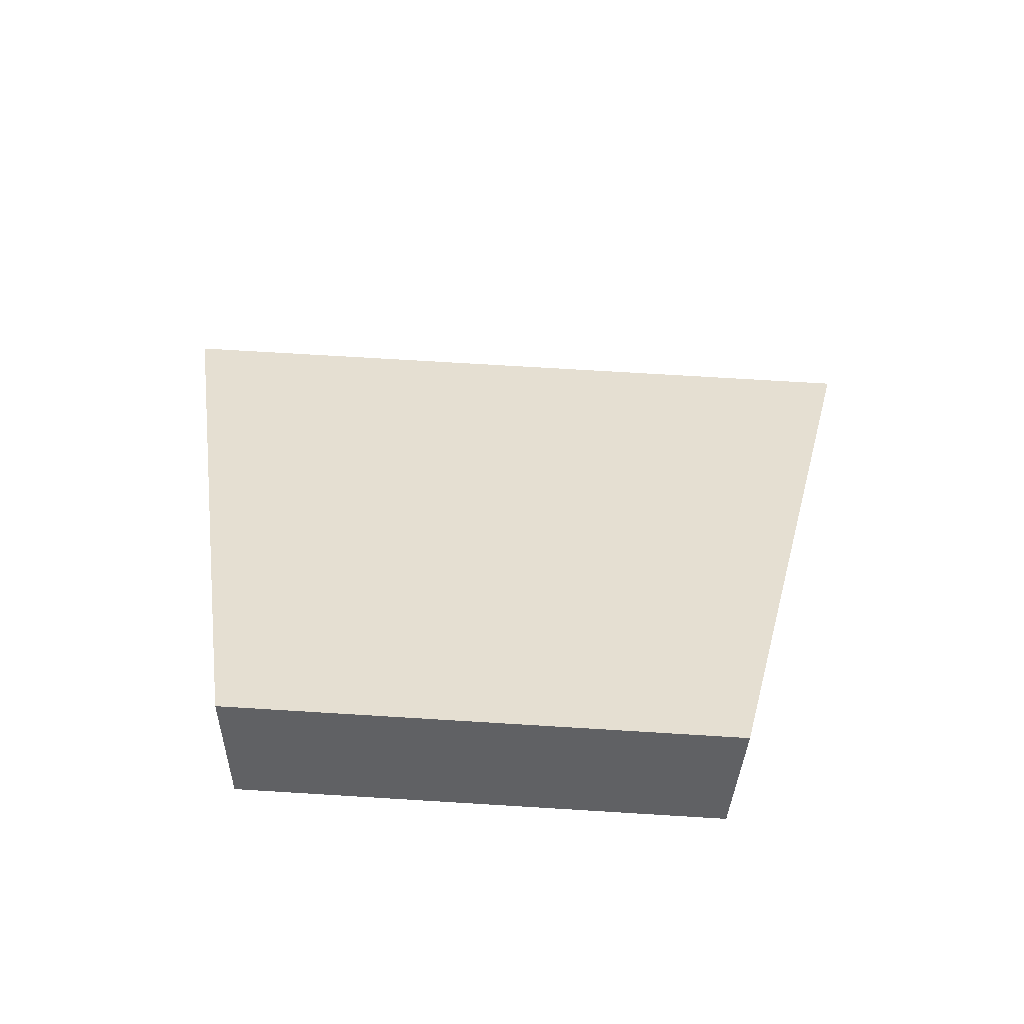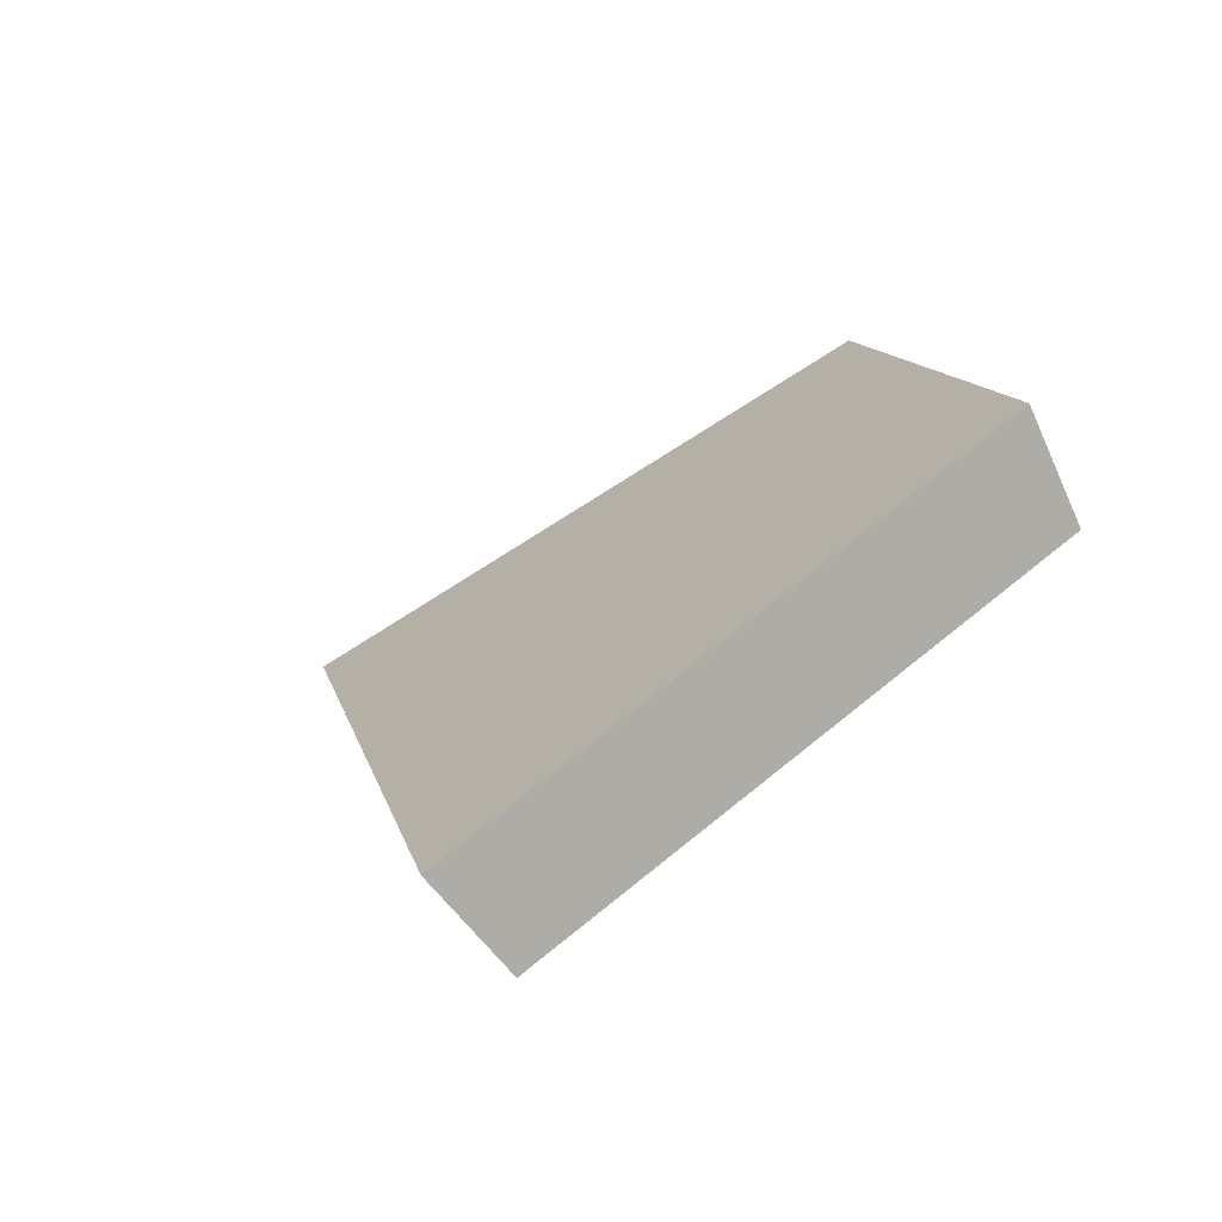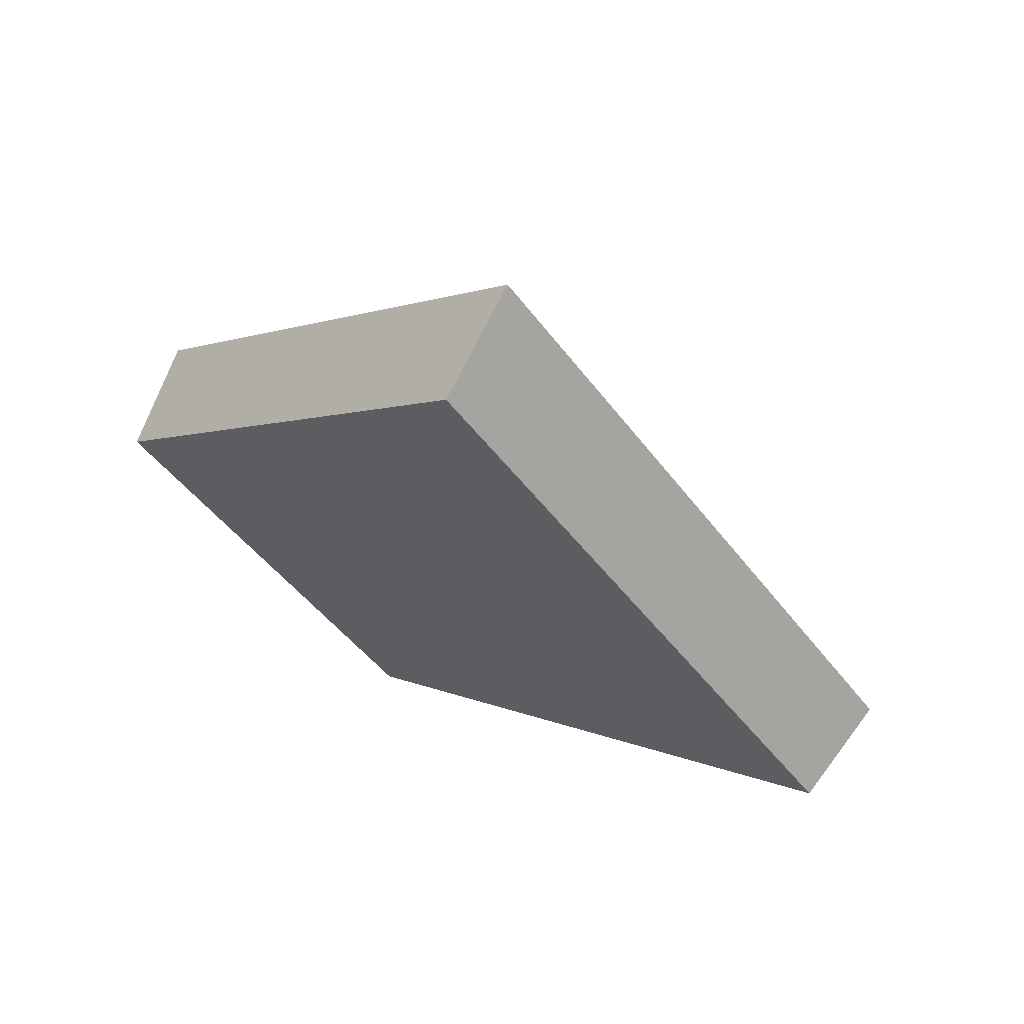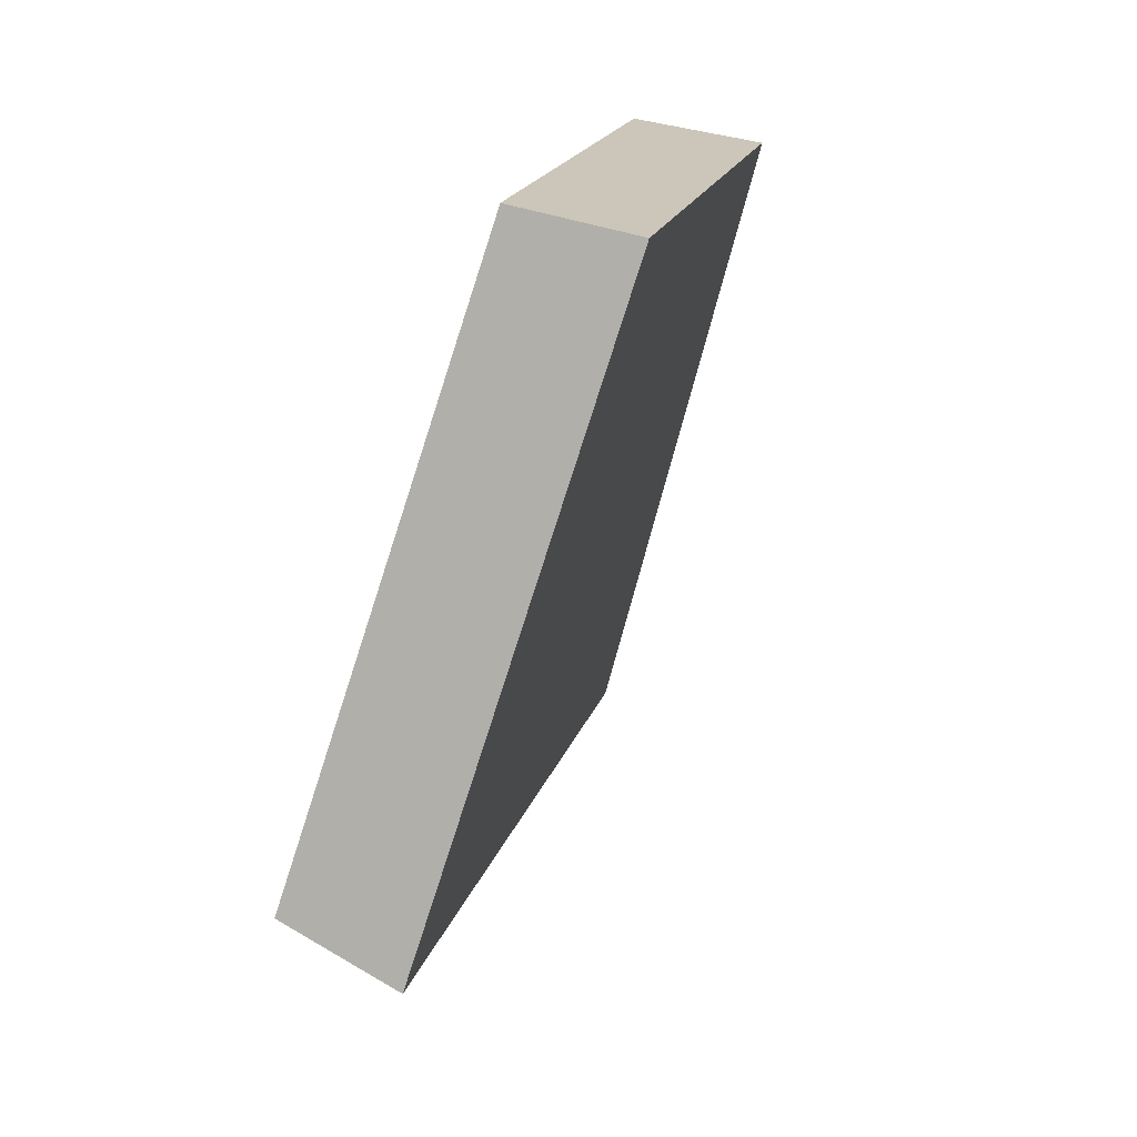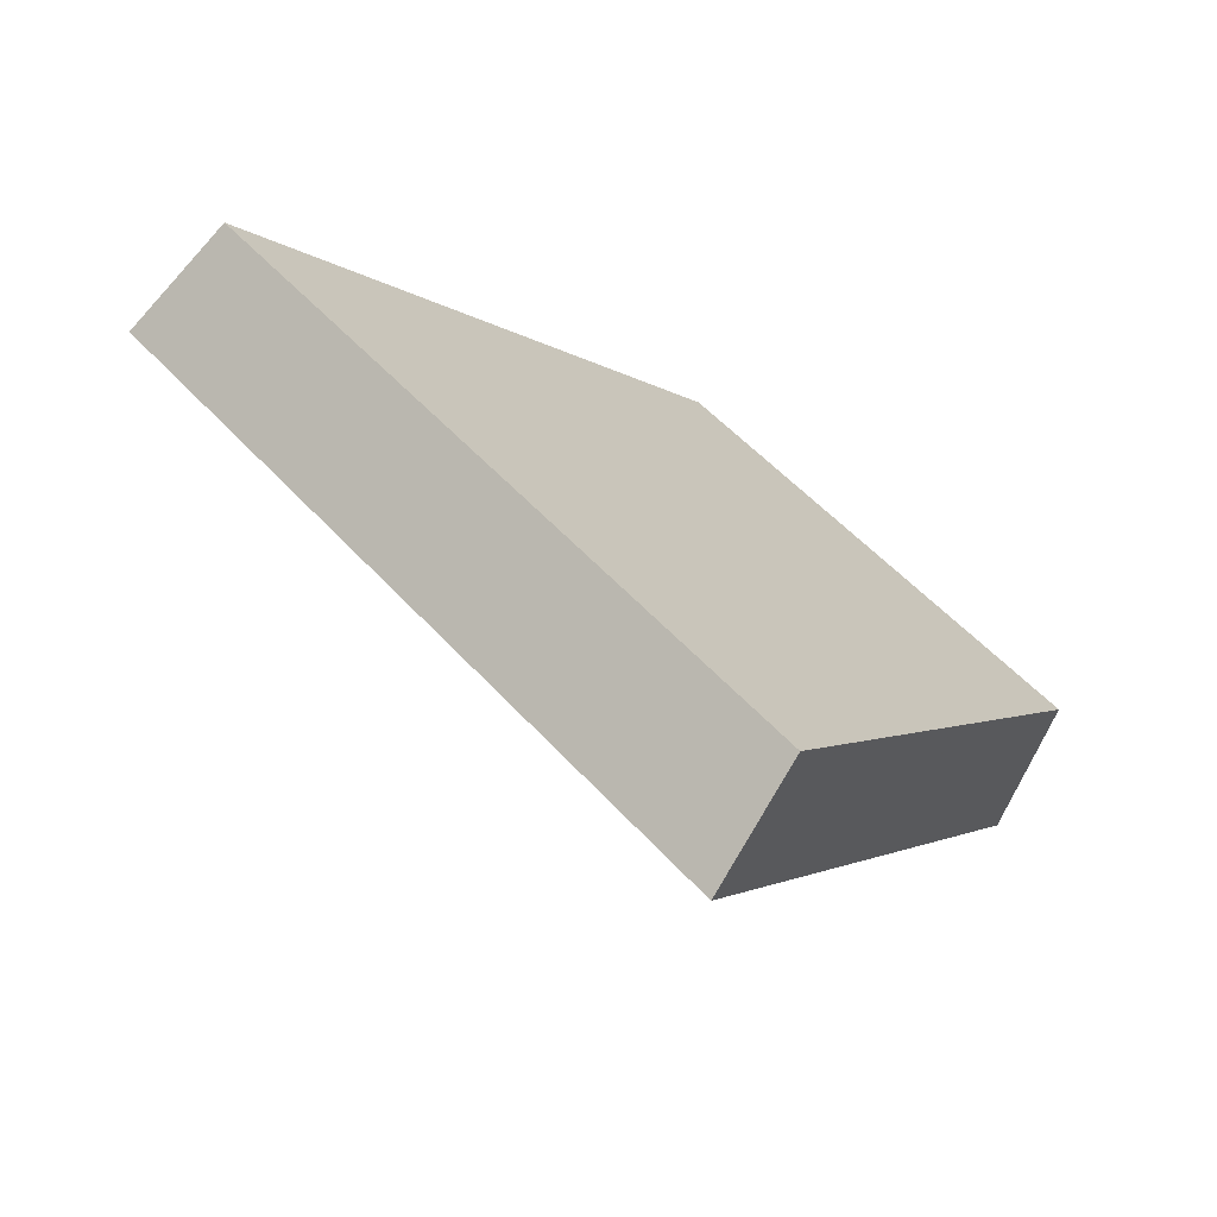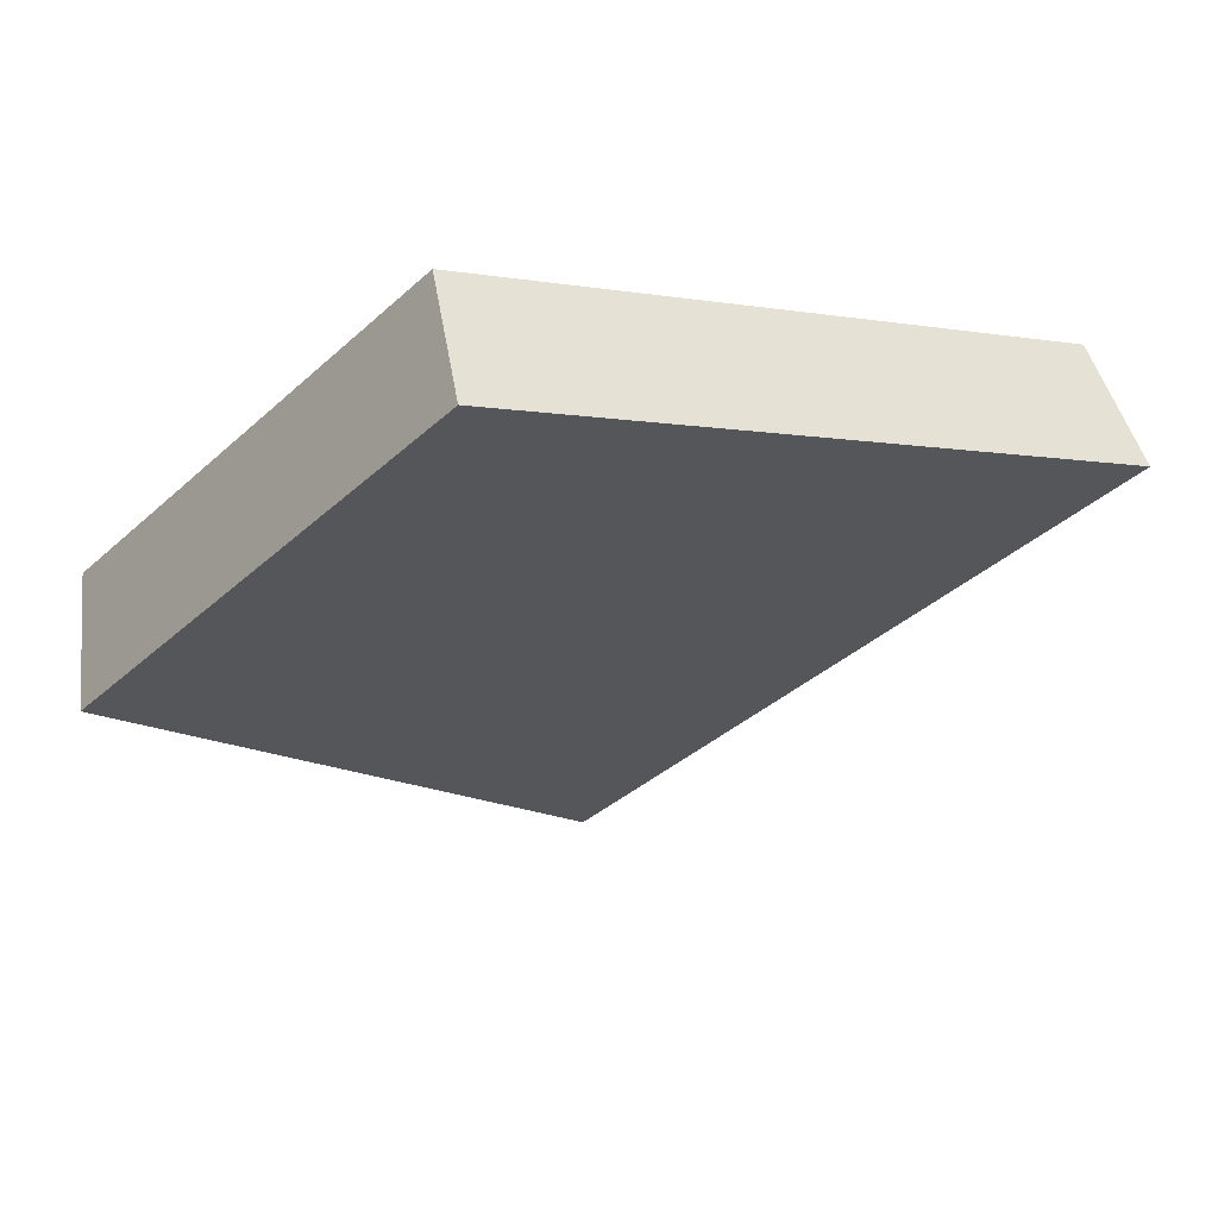
<metadata>
{"format":"obj","ext":"obj","renderer":"f3d","projection":"perspective","resolution":1024,"background":"white","views":[{"elev":69.4,"azim":53.4,"up":"+Y"},{"elev":11.7,"azim":-52.0,"up":"+Y"},{"elev":-44.2,"azim":173.1,"up":"+Y"},{"elev":-34.7,"azim":111.3,"up":"+Z"},{"elev":-46.9,"azim":-8.4,"up":"+Z"},{"elev":44.8,"azim":-166.5,"up":"+Z"}]}
</metadata>
<code>
v 2.019 0.1391 2.467
v 2.026 0.1391 2.459
v 2.031 0.144 2.465
v 2.026 0.144 2.471
v 2.031 0.1457 2.465
v 2.031 0.144 2.465
v 2.026 0.1391 2.459
v 2.026 0.1405 2.458
v 2.026 0.1457 2.471
v 2.026 0.144 2.471
v 2.031 0.144 2.465
v 2.031 0.1457 2.465
v 2.026 0.1405 2.458
v 2.026 0.1391 2.459
v 2.019 0.1391 2.467
v 2.018 0.1405 2.467
v 2.018 0.1405 2.467
v 2.019 0.1391 2.467
v 2.026 0.144 2.471
v 2.026 0.1457 2.471
v 2.026 0.1457 2.471
v 2.031 0.1457 2.465
v 2.026 0.1405 2.458
v 2.018 0.1405 2.467
f 1 2 3
f 1 3 4
f 5 6 7
f 5 7 8
f 9 10 11
f 9 11 12
f 13 14 15
f 13 15 16
f 17 18 19
f 17 19 20
f 21 22 23
f 21 23 24

</code>
